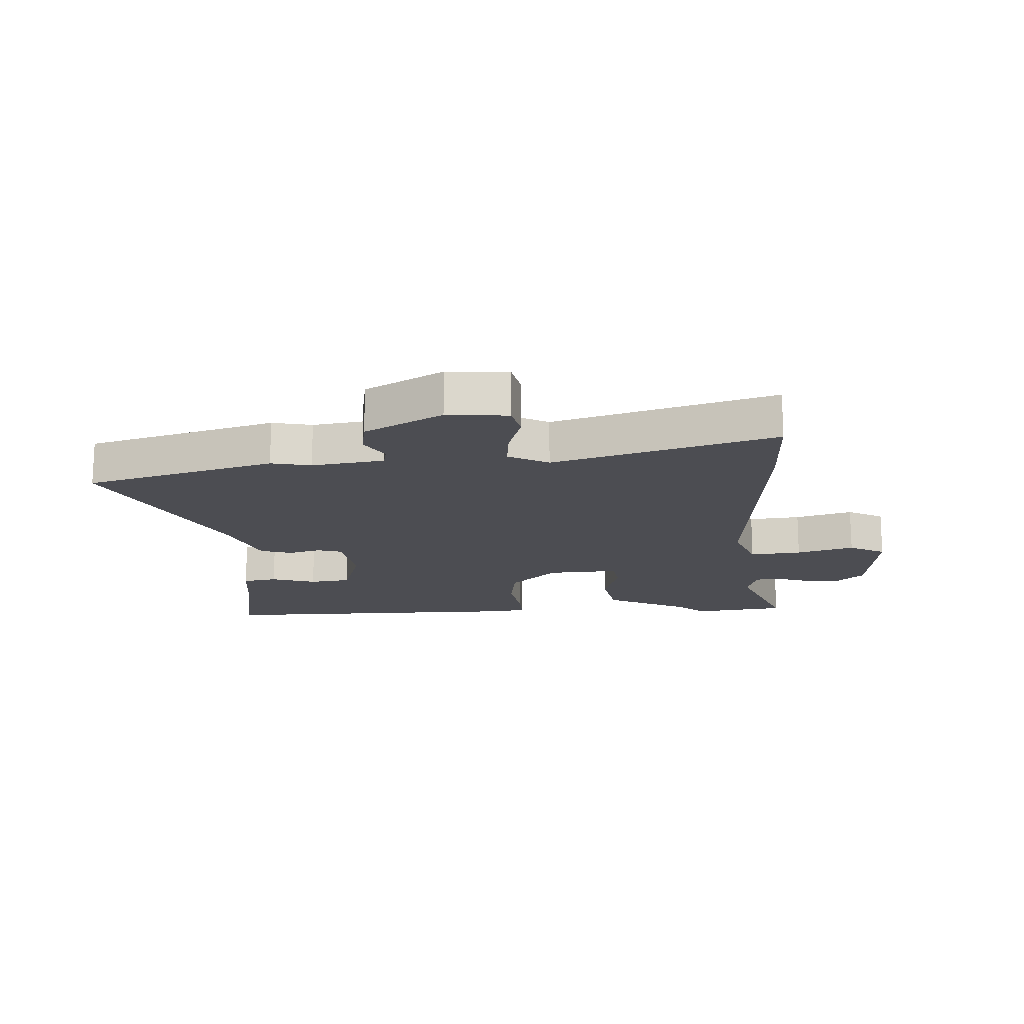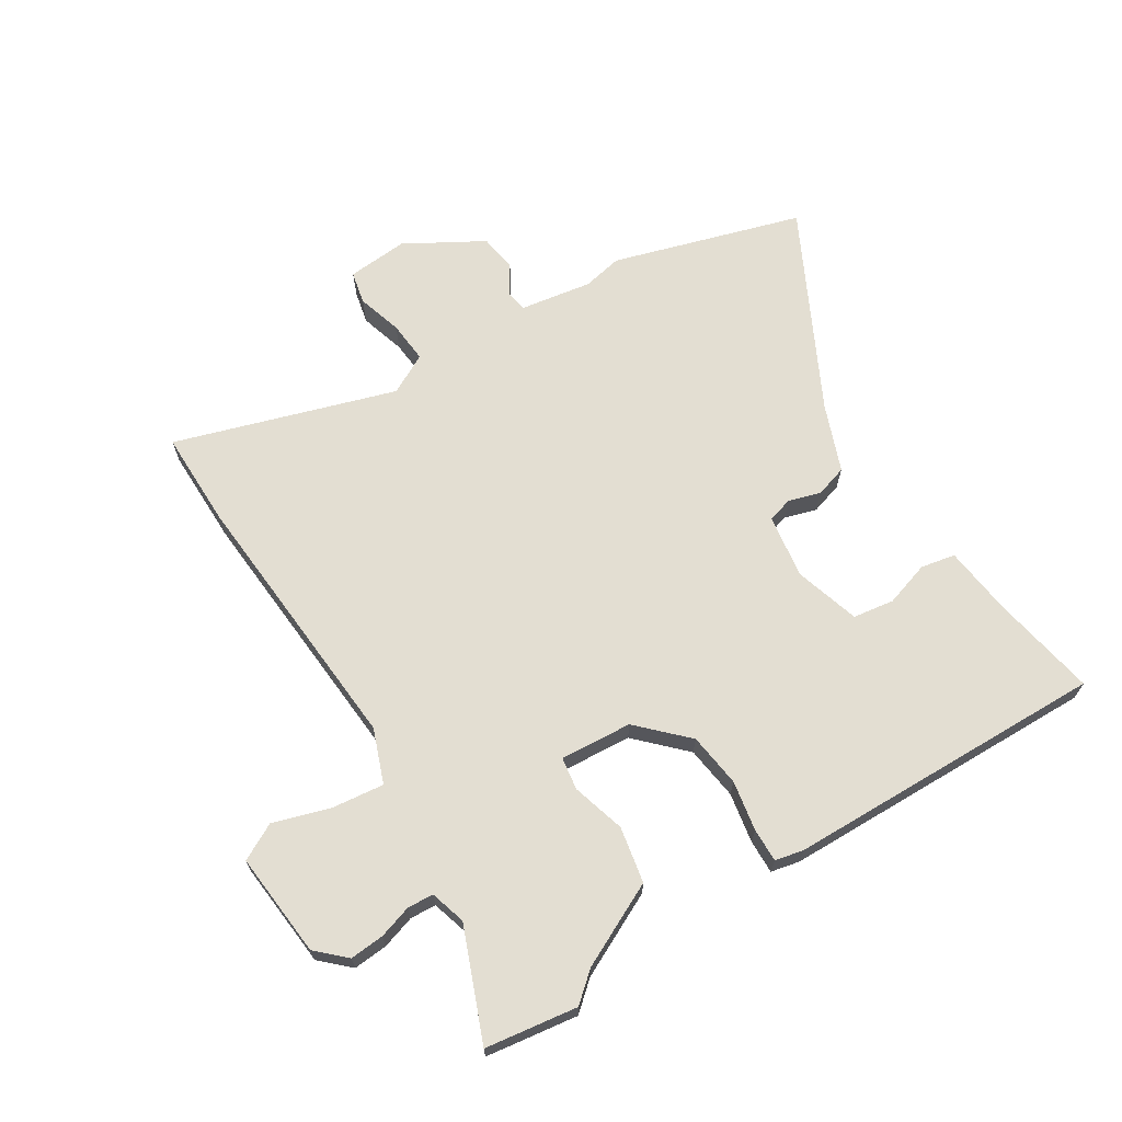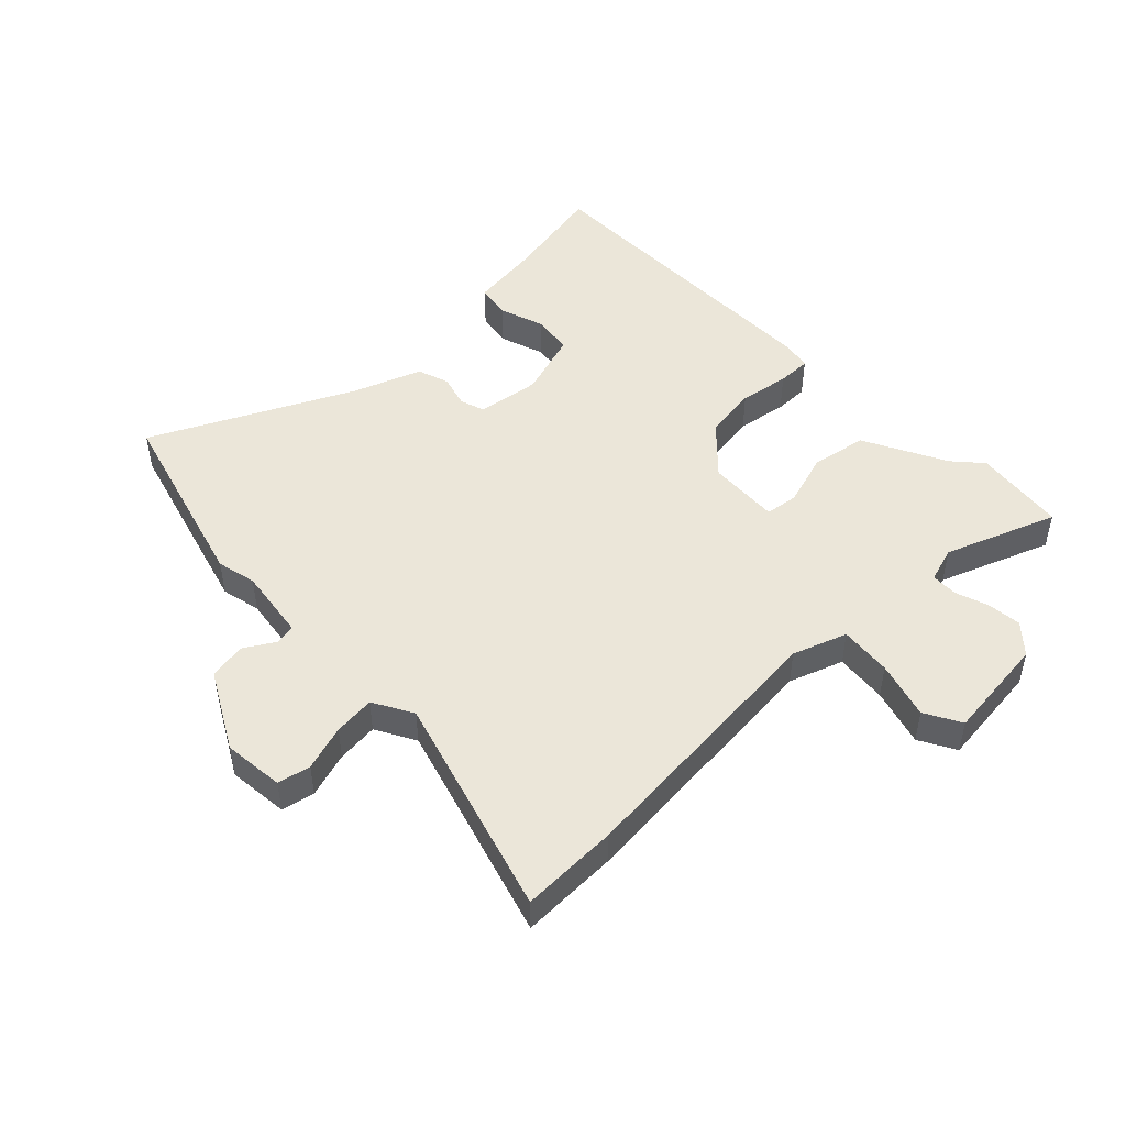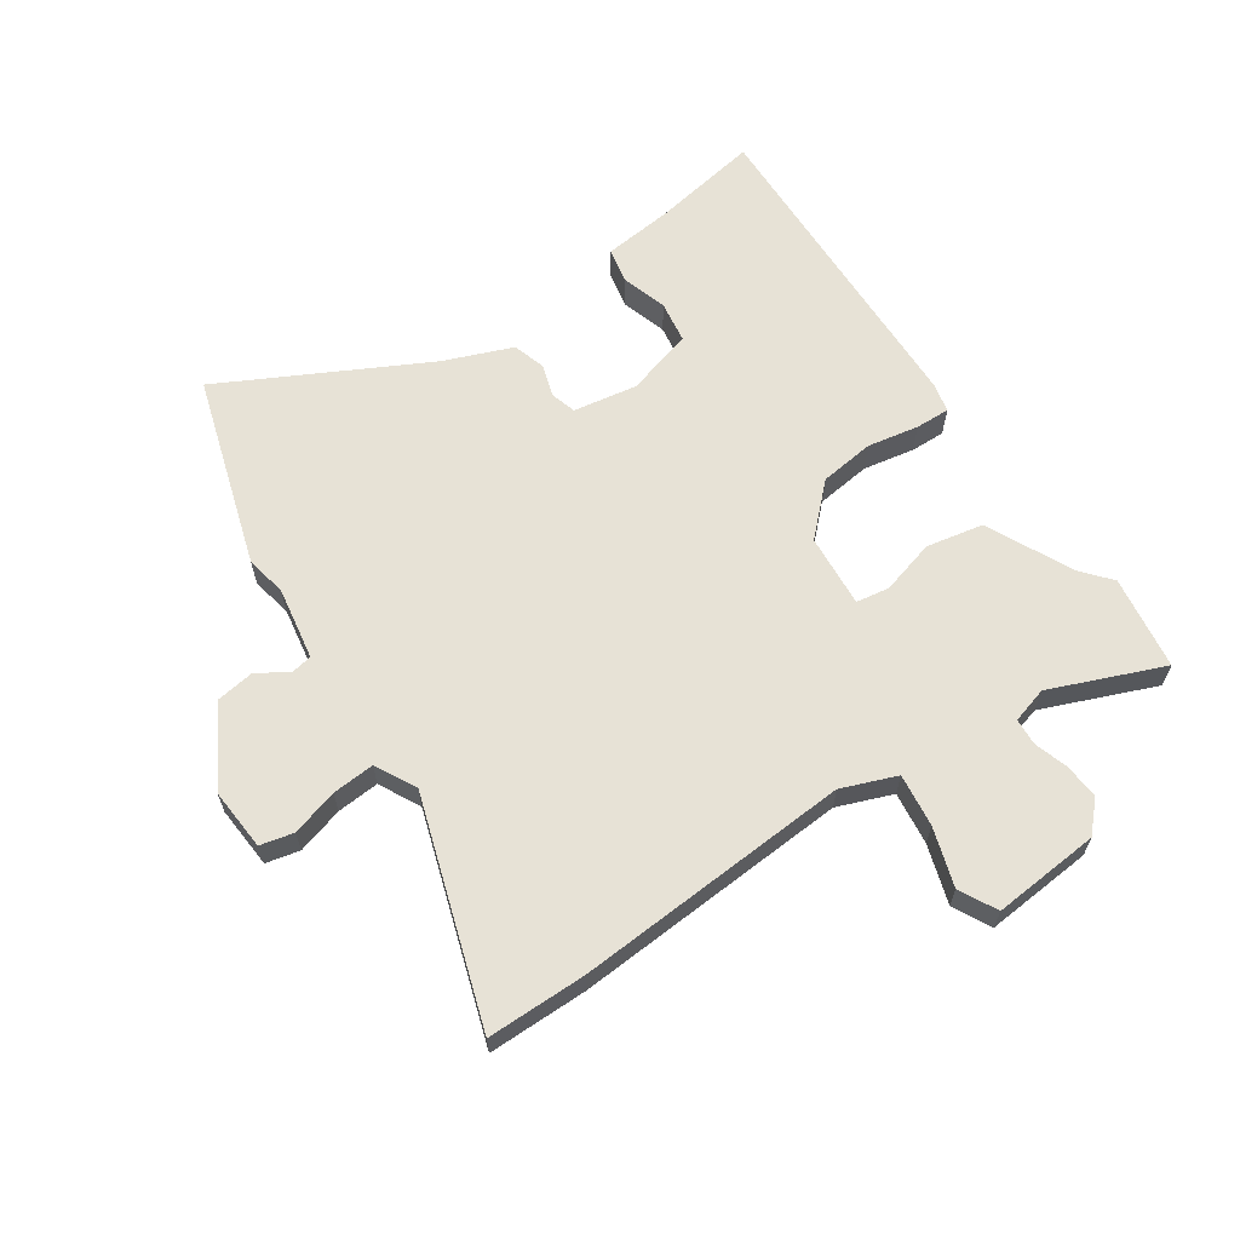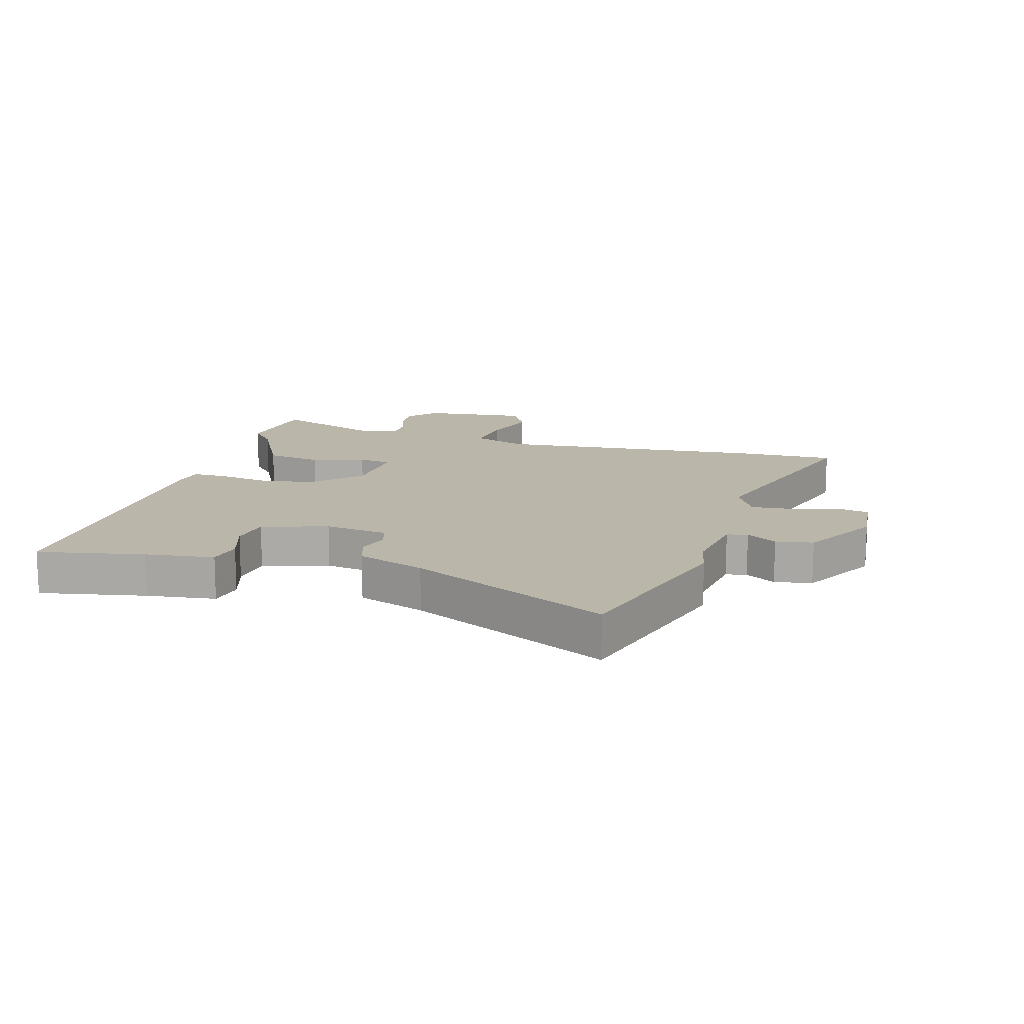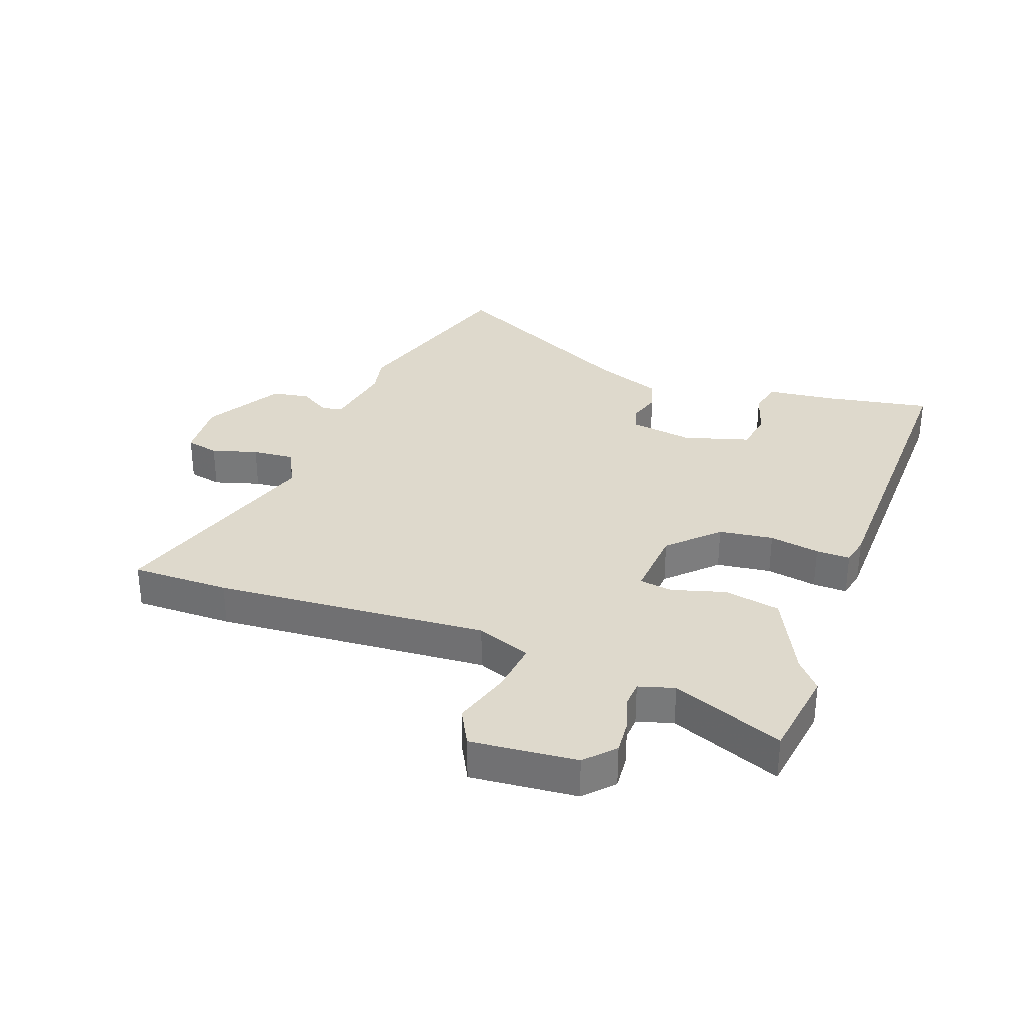
<metadata>
{"format":"obj","ext":"obj","renderer":"f3d","projection":"perspective","resolution":1024,"background":"white","views":[{"elev":-16.3,"azim":2.0,"up":"+Y"},{"elev":67.4,"azim":147.4,"up":"+Y"},{"elev":48.5,"azim":44.2,"up":"+Y"},{"elev":63.2,"azim":55.7,"up":"+Y"},{"elev":14.1,"azim":-75.4,"up":"+Y"},{"elev":31.9,"azim":109.5,"up":"+Y"}]}
</metadata>
<code>
v 0.592 0.07 -0.486
v 0.437 0.07 -0.51
v 0.388 0.07 -0.469
v 0.247 0.07 -0.402
v 0.228 0.07 -0.308
v 0.253 0.07 -0.218
v 0.244 0.07 -0.163
v 0.123 0.07 -0.173
v 0.047 0.07 -0.251
v 0.036 0.07 -0.342
v 0.052 0.07 -0.426
v 0.054 0.07 -0.483
v 0.006 0.07 -0.494
v -0.534 0.07 -0.511
v -0.504 0.07 -0.333
v -0.492 0.07 -0.217
v -0.434 0.07 -0.205
v -0.358 0.07 -0.228
v -0.289 0.07 -0.217
v -0.257 0.07 -0.106
v -0.275 0.07 0
v -0.317 0.07 0.012
v -0.371 0.07 -0.005
v -0.425 0.07 0.011
v -0.47 0.07 0.124
v -0.643 0.07 0.455
v -0.327 0.07 0.554
v -0.26 0.07 0.541
v -0.139 0.07 0.562
v -0.133 0.07 0.597
v -0.165 0.07 0.647
v -0.156 0.07 0.71
v -0.027 0.07 0.786
v 0.076 0.07 0.779
v 0.089 0.07 0.724
v 0.067 0.07 0.647
v 0.062 0.07 0.577
v 0.13 0.07 0.542
v 0.499 0.07 0.663
v 0.5 0.07 0.499
v 0.472 0.07 0.043
v 0.507 0.07 -0.047
v 0.594 0.07 -0.036
v 0.69 0.07 -0.005
v 0.752 0.07 -0.037
v 0.738 0.07 -0.214
v 0.691 0.07 -0.259
v 0.633 0.07 -0.255
v 0.577 0.07 -0.238
v 0.533 0.07 -0.241
v 0.516 0.07 -0.301
v 0.592 0 -0.486
v 0.437 0 -0.51
v 0.388 0 -0.469
v 0.247 0 -0.402
v 0.228 0 -0.308
v 0.253 0 -0.218
v 0.244 0 -0.163
v 0.123 0 -0.173
v 0.047 0 -0.251
v 0.036 0 -0.342
v 0.052 0 -0.426
v 0.054 0 -0.483
v 0.006 0 -0.494
v -0.534 0 -0.511
v -0.504 0 -0.333
v -0.492 0 -0.217
v -0.434 0 -0.205
v -0.358 0 -0.228
v -0.289 0 -0.217
v -0.257 0 -0.106
v -0.275 0 0
v -0.317 0 0.012
v -0.371 0 -0.005
v -0.425 0 0.011
v -0.47 0 0.124
v -0.643 0 0.455
v -0.327 0 0.554
v -0.26 0 0.541
v -0.139 0 0.562
v -0.133 0 0.597
v -0.165 0 0.647
v -0.156 0 0.71
v -0.027 0 0.786
v 0.076 0 0.779
v 0.089 0 0.724
v 0.067 0 0.647
v 0.062 0 0.577
v 0.13 0 0.542
v 0.499 0 0.663
v 0.5 0 0.499
v 0.472 0 0.043
v 0.507 0 -0.047
v 0.594 0 -0.036
v 0.69 0 -0.005
v 0.752 0 -0.037
v 0.738 0 -0.214
v 0.691 0 -0.259
v 0.633 0 -0.255
v 0.577 0 -0.238
v 0.533 0 -0.241
v 0.516 0 -0.301
f 46 47 48 49
f 46 49 50
f 43 44 45 46
f 42 43 46 50
f 41 42 50 51
f 38 39 40 41
f 37 38 41 51
f 33 34 35 36
f 33 36 37
f 30 31 32 33
f 29 30 33 37
f 28 29 37 51
f 25 26 27 28
f 22 23 24 25
f 21 22 25 28
f 20 21 28
f 15 16 17 18
f 15 18 19
f 14 15 19
f 13 14 19
f 10 11 12 13
f 9 10 13 19
f 8 9 19 20
f 3 4 5 6
f 3 6 7
f 2 3 7
f 1 2 7
f 51 1 7
f 28 51 7
f 7 8 20 28
f 100 99 98 97
f 101 100 97
f 97 96 95 94
f 101 97 94 93
f 102 101 93 92
f 92 91 90 89
f 102 92 89 88
f 87 86 85 84
f 88 87 84
f 84 83 82 81
f 88 84 81 80
f 102 88 80 79
f 79 78 77 76
f 76 75 74 73
f 79 76 73 72
f 79 72 71
f 69 68 67 66
f 70 69 66
f 70 66 65
f 70 65 64
f 64 63 62 61
f 70 64 61 60
f 71 70 60 59
f 57 56 55 54
f 58 57 54
f 58 54 53
f 58 53 52
f 58 52 102
f 58 102 79
f 79 71 59 58
f 1 52 53 2
f 2 53 54 3
f 3 54 55 4
f 4 55 56 5
f 5 56 57 6
f 6 57 58 7
f 7 58 59 8
f 8 59 60 9
f 9 60 61 10
f 10 61 62 11
f 11 62 63 12
f 12 63 64 13
f 13 64 65 14
f 14 65 66 15
f 15 66 67 16
f 16 67 68 17
f 17 68 69 18
f 18 69 70 19
f 19 70 71 20
f 20 71 72 21
f 21 72 73 22
f 22 73 74 23
f 23 74 75 24
f 24 75 76 25
f 25 76 77 26
f 26 77 78 27
f 27 78 79 28
f 28 79 80 29
f 29 80 81 30
f 30 81 82 31
f 31 82 83 32
f 32 83 84 33
f 33 84 85 34
f 34 85 86 35
f 35 86 87 36
f 36 87 88 37
f 37 88 89 38
f 38 89 90 39
f 39 90 91 40
f 40 91 92 41
f 41 92 93 42
f 42 93 94 43
f 43 94 95 44
f 44 95 96 45
f 45 96 97 46
f 46 97 98 47
f 47 98 99 48
f 48 99 100 49
f 49 100 101 50
f 50 101 102 51
f 51 102 52 1

</code>
